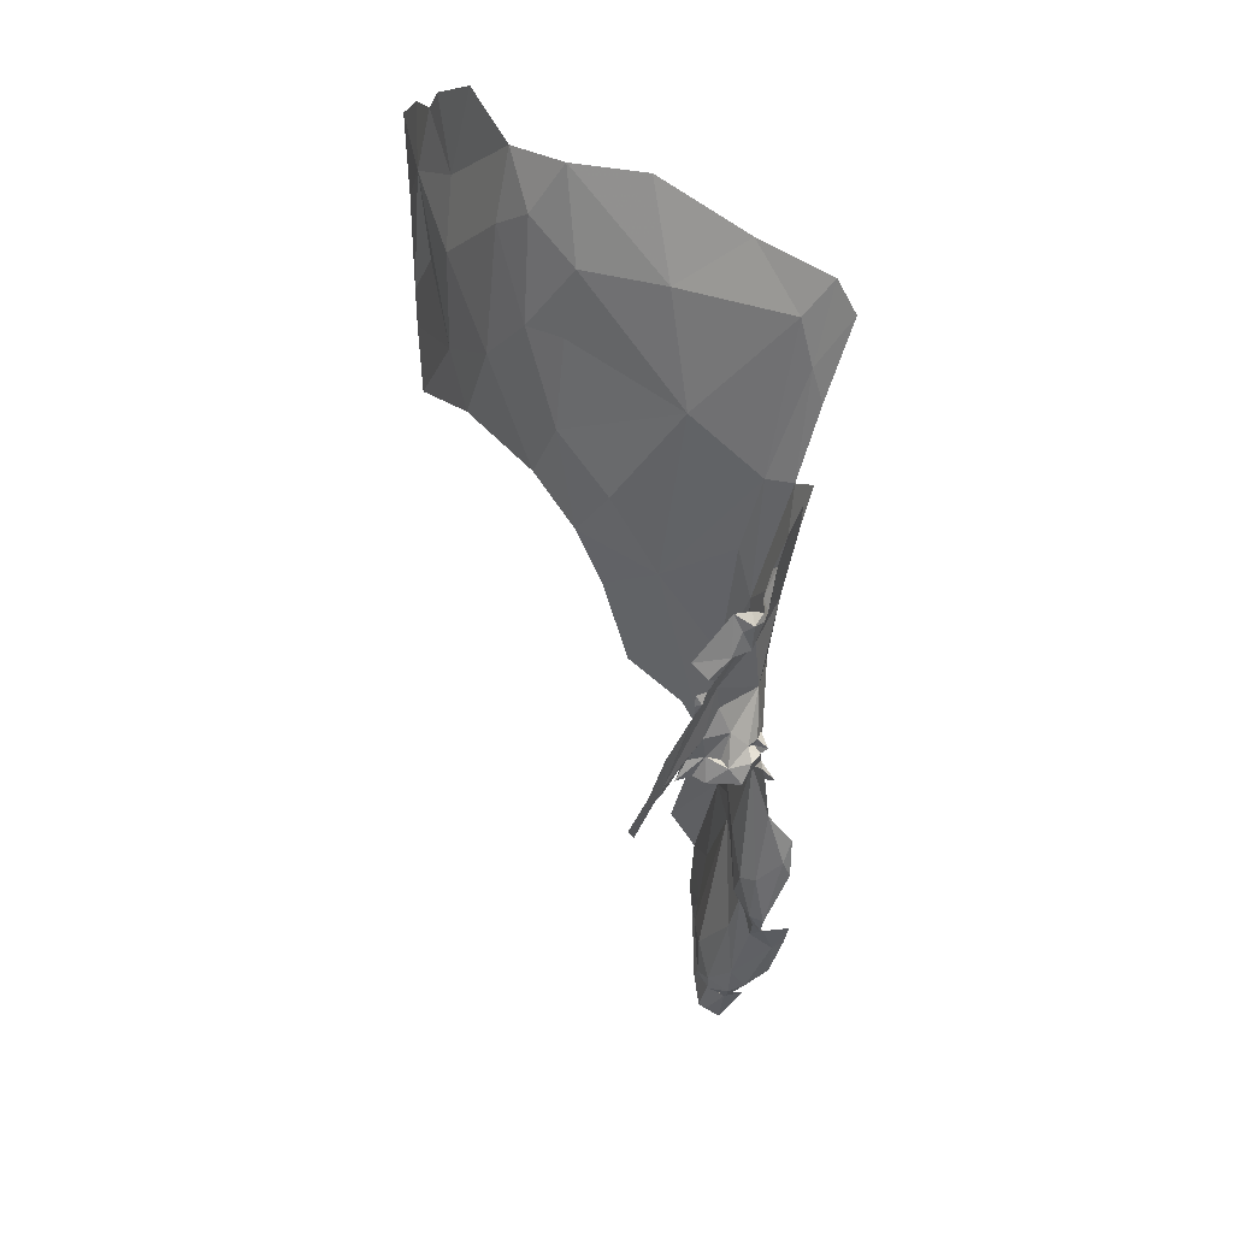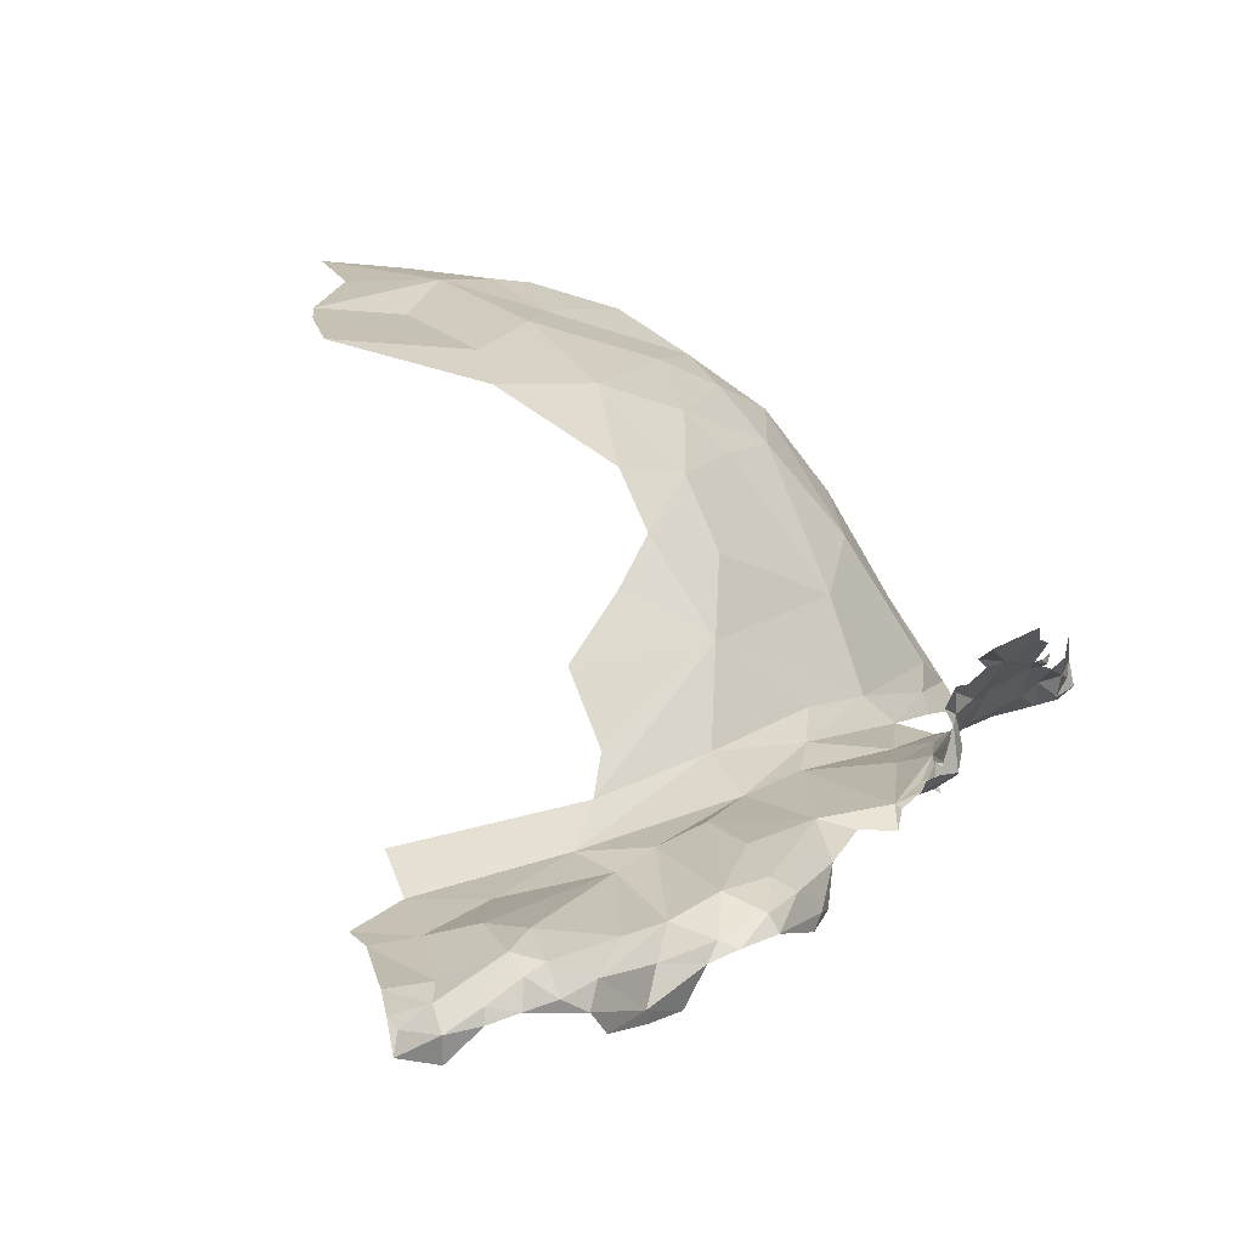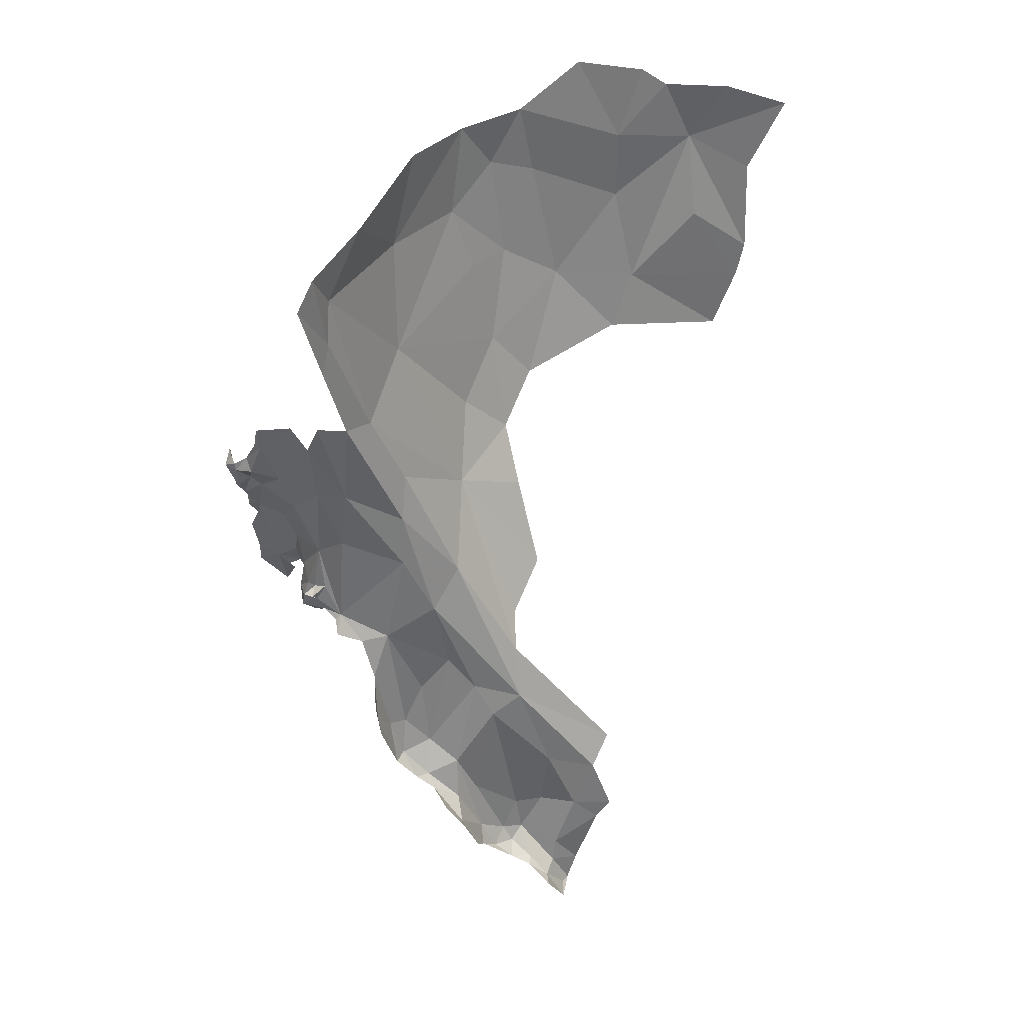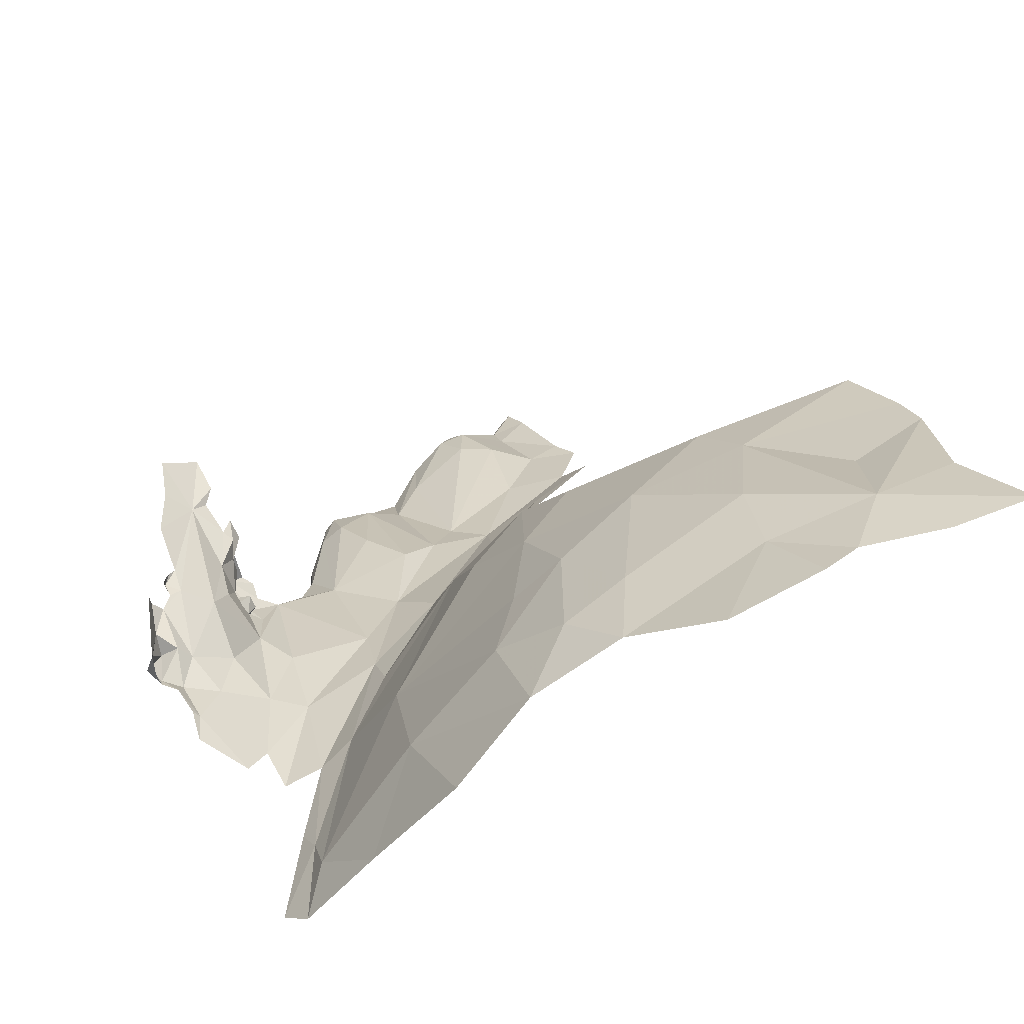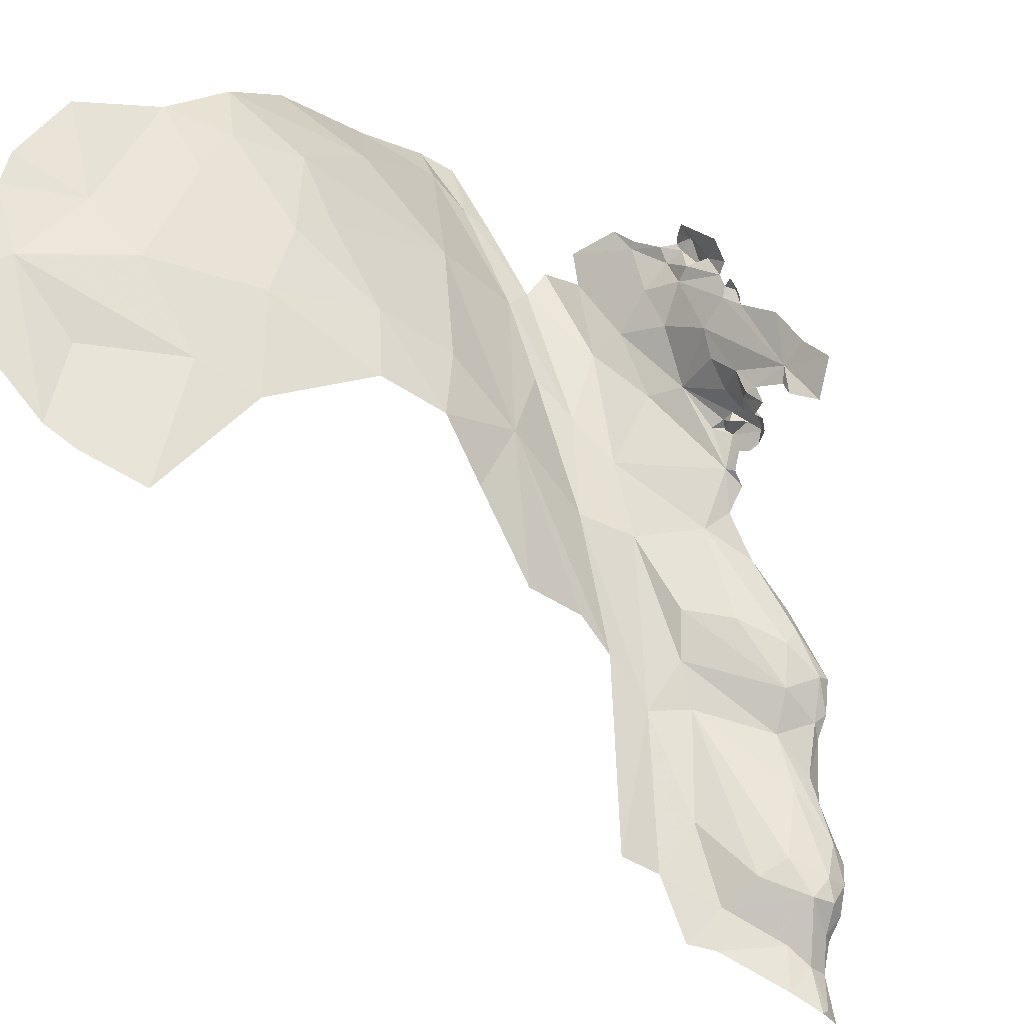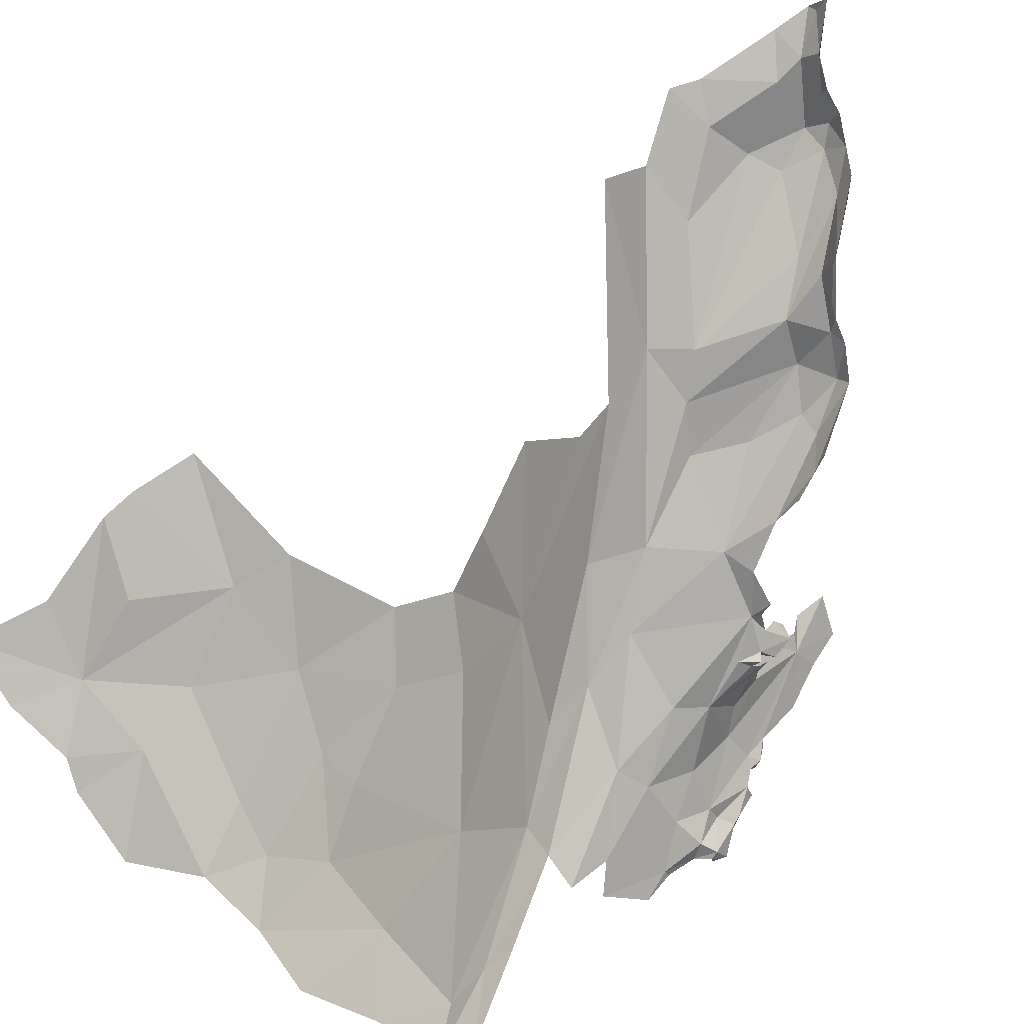
<metadata>
{"format":"obj","ext":"obj","renderer":"f3d","projection":"perspective","resolution":1024,"background":"white","views":[{"elev":23.4,"azim":81.9,"up":"+Y"},{"elev":16.8,"azim":8.8,"up":"+Z"},{"elev":33.7,"azim":176.5,"up":"+Y"},{"elev":22.8,"azim":172.1,"up":"+Z"},{"elev":69.4,"azim":-39.8,"up":"+Z"},{"elev":-79.2,"azim":-36.3,"up":"+Z"}]}
</metadata>
<code>
v 4.487 3.897 -0.3845
v 4.555 3.437 -0.4599
v 4.642 3.746 -0.3756
v 4.795 3.779 -0.159
v 4.846 3.721 -0.0866
v 4.843 3.785 -0.1245
v 4.362 3.167 -0.4945
v 4.229 2.958 -0.3978
v 4.567 3.582 -0.4098
v 4.183 2.948 -0.388
v 4.093 2.818 -0.408
v 4.094 2.844 -0.3807
v 4.767 3.965 -0.263
v 4.825 3.979 -0.2301
v 4.739 3.911 -0.2733
v 4.08 2.844 -0.364
v 4.058 2.909 -0.3562
v 4.309 3.068 -0.3918
v 3.973 3.095 -0.3585
v 4.654 3.732 -0.3777
v 4.681 3.754 -0.3572
v 4.321 3.072 -0.4712
v 4.685 3.925 -0.3588
v 4.305 3.029 -0.4231
v 4.697 3.789 -0.3647
v 4.384 3.583 -0.3585
v 4.442 3.263 -0.4085
v 4.532 3.682 -0.3815
v 4.734 3.744 -0.3215
v 4.185 2.938 -0.4108
v 4.855 3.87 -0.155
v 4.834 3.94 -0.2075
v 4.137 2.905 -0.4539
v 4.741 3.792 -0.2014
v 4.138 2.899 -0.4096
v 4.748 3.853 -0.2424
v 4.322 3.191 -0.3816
v 4.321 3.51 -0.374
v 4.202 3.01 -0.3375
v 4.77 3.753 -0.1618
v 4.006 3.051 -0.3587
v 4.738 3.781 -0.2942
v 4.729 3.785 -0.3406
v 4.711 3.758 -0.2285
v 4.726 3.757 -0.1929
v 4.067 3.106 -0.3637
v 4.676 3.826 -0.3676
v 4.114 2.978 -0.3703
v 4.121 2.922 -0.3766
v 4.718 3.792 -0.2828
v 4.151 3.103 -0.3383
v 4.25 3.02 -0.352
v 4.272 2.995 -0.3929
v 4.228 2.98 -0.3578
v 4.593 3.679 -0.3949
v 4.215 3.093 -0.3372
v 4.533 3.418 -0.3941
v 4.361 3.152 -0.4688
v 4.717 3.816 -0.335
v 4.781 3.672 -0.1078
v 4.725 3.851 -0.2988
v 4.701 3.822 -0.3563
v 4.687 3.803 -0.3517
v 4.431 3.238 -0.4338
v 4.698 3.804 -0.3277
v 4.724 3.799 -0.2158
v 4.651 3.706 -0.4019
v 4.725 3.748 -0.2532
v 4.707 3.732 -0.3226
v 4.758 3.726 -0.1403
v 4.725 3.804 -0.2515
v 4.688 3.735 -0.3342
v 4.706 3.803 -0.3757
v 4.4 3.221 -0.4963
v 4.134 3.259 -0.3658
v 4.019 3.224 -0.3593
v 4.209 3.474 -0.374
v 4.63 3.96 -0.3851
v 4.738 4.04 -0.3401
v 4.811 4.085 -0.311
v 4.567 3.522 -0.4593
v 4.881 4.125 -0.2869
v 4.562 3.47 -0.4434
v 4.368 3.194 -0.4191
v 4.276 3.426 -0.3826
v 4.858 4.024 -0.2439
v 4.878 4.034 -0.2278
v 4.369 3.291 -0.397
v 4.496 3.407 -0.3689
v 4.436 3.342 -0.3685
v 4.452 3.502 -0.3583
v 4.504 3.321 -0.389
v 4.837 4.094 -0.2889
v 4.52 3.312 -0.4146
v 4.472 3.263 -0.42
v 3.979 3.286 -0.3124
v 4.866 4.082 -0.3072
v 4.805 4.216 -0.3633
v 4.817 4.219 -0.3523
v 4.216 3.678 -0.2925
v 4.217 3.595 -0.3381
v 4.435 4.849 -0.1904
v 3.891 4.897 0.1592
v 4.809 4.273 -0.3784
v 4.729 4.303 -0.4243
v 4.357 3.847 -0.3438
v 4.891 4.14 -0.3065
v 4.417 3.756 -0.3789
v 3.9 4.368 0.1496
v 4.667 4.316 -0.4565
v 4.603 4.298 -0.435
v 4.482 4.402 -0.2518
v 4.693 4.246 -0.4273
v 4.855 3.994 -0.2082
v 4.845 3.995 -0.2311
v 4.852 3.973 -0.2206
v 4.84 4.172 -0.3314
v 3.833 4.855 0.172
v 4.868 4.155 -0.3278
v 3.683 4.838 0.1892
v 4.882 4.162 -0.27
v 4.876 4.163 -0.3047
v 4.254 4.736 0.0191
v 3.945 4.742 0.1403
v 4.555 4.756 -0.357
v 4.845 3.955 -0.2082
v 4.657 4.702 -0.4881
v 4.299 4.503 -0.0415
v 4.093 4.414 0.08989
v 4.851 3.971 -0.2078
v 3.947 4.585 0.1542
v 4.678 4.1 -0.3961
v 4.765 4.13 -0.3604
v 4.627 4.624 -0.4315
v 4.153 3.755 -0.1883
v 4.197 3.948 -0.1281
v 3.749 4.518 0.1728
v 3.615 4.417 0.2002
v 4.831 4.141 -0.3425
v 4.691 4.642 -0.5187
v 4.647 4.465 -0.4725
v 4.632 4.529 -0.4545
v 4.223 4.508 0.026
v 4.226 4.08 -0.0701
v 4.867 4.138 -0.3293
v 4.612 4.105 -0.4137
v 4.873 4.073 -0.269
v 4.882 4.072 -0.1947
v 4.162 4.186 0.0076
v 4.476 4.12 -0.3558
v 4.484 4.649 -0.2173
v 4.484 4.019 -0.3797
v 4.55 4.289 -0.3881
v 3.768 4.712 0.1959
v 4.046 4.94 0.1067
v 4.34 4.02 -0.2216
v 3.632 4.341 0.1989
v 4.153 4.694 0.07196
v 4.184 4.853 0.0465
v 3.62 4.625 0.2049
v 3.684 4.207 0.194
v 3.949 4.245 0.1206
v 4.348 4.651 -0.05994
v 3.539 4.784 0.2083
v 4.322 4.848 -0.0461
v 4.254 4.302 -0.0301
v 4.325 4.181 -0.1255
f 1 28 3
f 4 5 6
f 11 35 12
f 11 12 16
f 2 81 83
f 2 83 94
f 39 52 56
f 20 21 3
f 18 52 53
f 3 21 25
f 62 59 23
f 18 53 24
f 31 32 4
f 34 4 36
f 106 77 108
f 76 77 96
f 52 37 56
f 49 12 35
f 49 35 10
f 34 40 4
f 46 39 51
f 44 45 71
f 3 47 23
f 46 51 75
f 58 22 7
f 61 36 15
f 58 7 74
f 6 31 4
f 14 4 32
f 47 62 23
f 57 28 89
f 3 28 55
f 29 42 43
f 57 89 92
f 27 64 95
f 27 95 92
f 45 34 66
f 89 90 92
f 23 61 15
f 29 25 21
f 29 43 25
f 59 43 42
f 57 92 94
f 39 49 10
f 39 10 54
f 5 4 60
f 19 41 46
f 12 49 16
f 8 53 54
f 8 54 10
f 53 8 24
f 90 38 88
f 66 36 71
f 66 34 36
f 67 3 55
f 68 29 69
f 68 42 29
f 4 70 60
f 4 13 36
f 4 14 13
f 61 71 36
f 61 50 71
f 90 88 27
f 84 88 18
f 25 47 3
f 25 73 47
f 84 18 58
f 68 71 42
f 68 44 71
f 72 29 21
f 91 28 26
f 91 26 90
f 9 57 83
f 9 83 81
f 63 65 62
f 73 63 62
f 73 25 63
f 48 17 49
f 48 49 39
f 72 69 29
f 39 54 52
f 71 45 66
f 88 85 37
f 13 23 15
f 88 37 18
f 46 75 76
f 59 61 23
f 59 42 61
f 4 40 70
f 8 10 30
f 71 50 42
f 51 39 56
f 27 84 64
f 9 55 28
f 9 28 57
f 30 10 35
f 11 33 35
f 65 63 25
f 43 65 25
f 85 38 77
f 59 65 43
f 85 77 75
f 17 16 49
f 59 62 65
f 20 3 67
f 17 48 41
f 73 62 47
f 77 38 108
f 24 58 18
f 75 51 85
f 76 19 46
f 26 108 38
f 26 38 90
f 24 22 58
f 84 58 64
f 13 15 36
f 108 26 28
f 27 92 90
f 35 33 30
f 52 18 37
f 56 37 85
f 106 101 77
f 38 85 88
f 42 50 61
f 48 39 46
f 48 46 41
f 54 53 52
f 78 1 3
f 79 13 80
f 14 80 13
f 51 56 85
f 107 97 82
f 86 87 147
f 28 91 89
f 83 57 94
f 74 64 58
f 77 76 75
f 88 84 27
f 132 78 23
f 79 132 23
f 98 104 105
f 91 90 89
f 95 94 92
f 77 101 96
f 3 23 78
f 146 110 111
f 146 113 110
f 114 115 116
f 117 145 119
f 150 152 153
f 121 82 147
f 121 122 107
f 93 86 147
f 80 14 86
f 14 32 116
f 126 116 32
f 158 143 123
f 158 123 159
f 130 114 116
f 133 79 80
f 98 105 132
f 137 109 154
f 98 132 133
f 111 141 142
f 103 118 124
f 167 156 112
f 131 124 154
f 106 156 101
f 80 86 93
f 125 102 151
f 125 151 134
f 138 157 137
f 138 137 154
f 156 144 136
f 163 143 128
f 163 128 112
f 123 143 163
f 156 135 100
f 156 100 101
f 142 134 153
f 102 165 151
f 118 154 124
f 103 124 155
f 159 123 165
f 93 147 97
f 14 115 86
f 14 116 115
f 139 93 145
f 139 80 93
f 137 157 109
f 142 127 134
f 153 134 112
f 144 156 167
f 144 167 166
f 131 129 158
f 97 145 93
f 131 158 124
f 107 119 145
f 152 106 108
f 113 146 132
f 146 78 132
f 146 1 78
f 98 117 99
f 98 139 117
f 108 28 1
f 108 1 152
f 129 109 162
f 130 116 126
f 129 162 149
f 145 97 107
f 151 163 112
f 145 117 139
f 151 112 134
f 154 118 120
f 154 120 164
f 129 149 166
f 143 166 128
f 123 163 165
f 156 106 150
f 82 121 107
f 156 150 153
f 142 140 127
f 148 147 87
f 148 121 147
f 134 127 125
f 79 133 132
f 79 23 13
f 143 129 166
f 128 166 112
f 147 82 97
f 131 154 109
f 131 109 129
f 156 136 135
f 152 1 146
f 133 139 98
f 155 124 159
f 138 154 160
f 122 119 107
f 142 153 111
f 142 141 140
f 143 158 129
f 104 98 99
f 166 149 144
f 106 152 150
f 109 157 161
f 154 164 160
f 165 163 151
f 105 113 132
f 112 166 167
f 109 161 162
f 124 158 159
f 153 112 156
f 111 153 152
f 152 146 111
f 133 80 139

</code>
